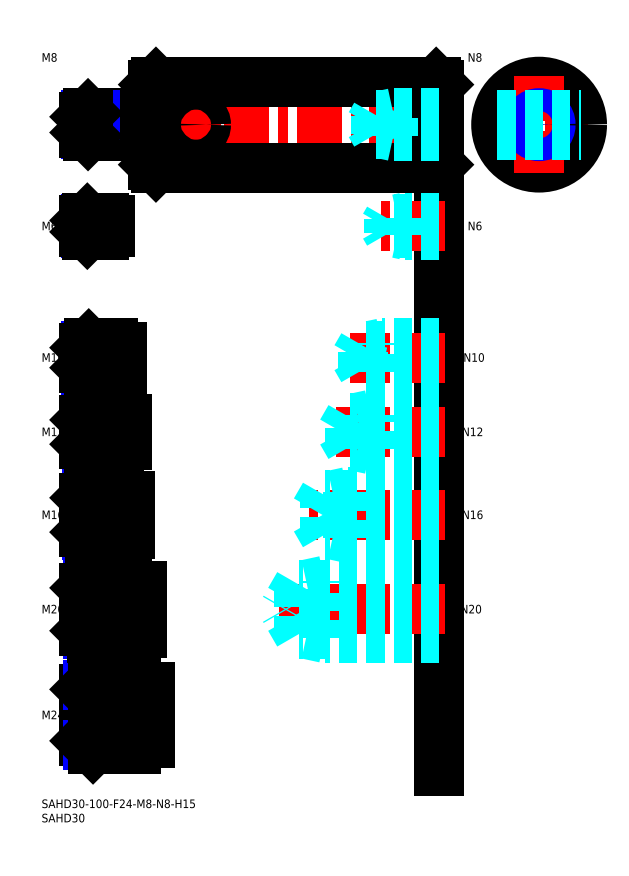
<metadata>
{"format":"dxf","ext":"dxf","renderer":"ezdxf+matplotlib","layout":"modelspace","background":"white","min_lineweight":24,"dpi":150}
</metadata>
<code>
0
SECTION
2
ENTITIES
0
INSERT
8
MSM_CONTINUOUS
2
*U16
10
0
20
0
30
0
0
INSERT
8
MSM_CONTINUOUS
2
*U17
10
0
20
0
30
0
0
LINE
8
MSM_CENTER
10
13
20
236
30
0
11
141
21
236
31
0
0
LINE
8
MSM_CONTINUOUS
10
40
20
251
30
0
11
138
21
251
31
0
0
LINE
8
MSM_CONTINUOUS
10
40
20
221
30
0
11
138
21
221
31
0
0
LINE
8
MSM_CONTINUOUS
10
39
20
222
30
0
11
39
21
250
31
0
0
LINE
8
MSM_CENTER
10
157
20
236
30
0
11
191
21
236
31
0
0
CIRCLE
8
MSM_CONTINUOUS
10
174
20
236
30
0
40
15
0
LINE
8
MSM_CENTER
10
174
20
253
30
0
11
174
21
219
31
0
0
LINE
8
MSM_CONTINUOUS
10
139
20
250
30
0
11
139
21
222
31
0
0
LINE
8
MSM_CONTINUOUS
10
139
20
250
30
0
11
138
21
251
31
0
0
LINE
8
MSM_CONTINUOUS
10
139
20
222
30
0
11
138
21
221
31
0
0
LINE
8
MSM_CONTINUOUS
10
40
20
251
30
0
11
39
21
250
31
0
0
LINE
8
MSM_CONTINUOUS
10
40
20
221
30
0
11
39
21
222
31
0
0
LINE
8
MSM_CONTINUOUS
10
40
20
221
30
0
11
40
21
251
31
0
0
LINE
8
MSM_CONTINUOUS
10
138
20
251
30
0
11
138
21
221
31
0
0
LINE
8
MSM_CONTINUOUS
10
139
20
211
30
0
11
139
21
10
31
0
0
INSERT
8
MSM_CONTINUOUS
2
*U18
10
0
20
0
30
0
0
LINE
8
MSM_CENTER
10
141
20
66.5
30
0
11
83
21
66.5
31
0
0
LINE
8
MSM_DASHED
10
139
20
75.15
30
0
11
89.99
21
75.15
31
0
0
LINE
8
MSM_DASHED
10
139
20
57.85
30
0
11
89.99
21
57.85
31
0
0
LINE
8
MSM_DASHED
10
139
20
56.5
30
0
11
99
21
56.5
31
0
0
LINE
8
MSM_DASHED
10
139
20
76.5
30
0
11
99
21
76.5
31
0
0
LINE
8
MSM_DASHED
10
89.99
20
75.15
30
0
11
85
21
66.5
31
0
0
LINE
8
MSM_DASHED
10
89.99
20
57.85
30
0
11
85
21
66.5
31
0
0
LINE
8
MSM_DASHED
10
99
20
56.5
30
0
11
99
21
76.5
31
0
0
LINE
8
MSM_DASHED
10
89.99
20
57.85
30
0
11
89.99
21
75.15
31
0
0
LINE
8
MSM_DASHED
10
99
20
56.5
30
0
11
92.75
21
57.85
31
0
0
LINE
8
MSM_DASHED
10
99
20
76.5
30
0
11
92.75
21
75.15
31
0
0
INSERT
8
MSM_CONTINUOUS
2
*U19
10
0
20
0
30
0
0
LINE
8
MSM_CENTER
10
141
20
99.5
30
0
11
93
21
99.5
31
0
0
LINE
8
MSM_DASHED
10
98.99
20
92.58
30
0
11
95
21
99.5
31
0
0
LINE
8
MSM_DASHED
10
139
20
91.5
30
0
11
107
21
91.5
31
0
0
LINE
8
MSM_DASHED
10
139
20
92.58
30
0
11
98.99
21
92.58
31
0
0
LINE
8
MSM_DASHED
10
107
20
91.5
30
0
11
107
21
107.5
31
0
0
LINE
8
MSM_DASHED
10
98.99
20
92.58
30
0
11
98.99
21
106.4
31
0
0
LINE
8
MSM_DASHED
10
107
20
91.5
30
0
11
102
21
92.58
31
0
0
LINE
8
MSM_DASHED
10
98.99
20
106.4
30
0
11
95
21
99.5
31
0
0
LINE
8
MSM_DASHED
10
139
20
106.4
30
0
11
98.99
21
106.4
31
0
0
LINE
8
MSM_DASHED
10
139
20
107.5
30
0
11
107
21
107.5
31
0
0
LINE
8
MSM_DASHED
10
107
20
107.5
30
0
11
102
21
106.4
31
0
0
LINE
8
MSM_CENTER
10
141
20
128.5
30
0
11
103
21
128.5
31
0
0
LINE
8
MSM_DASHED
10
107.9
20
123.4
30
0
11
107.9
21
133.6
31
0
0
LINE
8
MSM_DASHED
10
107.9
20
133.6
30
0
11
105
21
128.5
31
0
0
LINE
8
MSM_DASHED
10
115
20
122.5
30
0
11
115
21
134.5
31
0
0
LINE
8
MSM_DASHED
10
139
20
123.4
30
0
11
107.9
21
123.4
31
0
0
LINE
8
MSM_DASHED
10
139
20
122.5
30
0
11
115
21
122.5
31
0
0
LINE
8
MSM_DASHED
10
115
20
122.5
30
0
11
110.6
21
123.4
31
0
0
LINE
8
MSM_DASHED
10
107.9
20
123.4
30
0
11
105
21
128.5
31
0
0
LINE
8
MSM_DASHED
10
139
20
134.5
30
0
11
115
21
134.5
31
0
0
LINE
8
MSM_DASHED
10
139
20
133.6
30
0
11
107.9
21
133.6
31
0
0
LINE
8
MSM_DASHED
10
115
20
134.5
30
0
11
110.6
21
133.6
31
0
0
INSERT
8
MSM_CONTINUOUS
2
*U20
10
0
20
0
30
0
0
INSERT
8
MSM_CONTINUOUS
2
*U21
10
0
20
0
30
0
0
LINE
8
MSM_CENTER
10
141
20
154.5
30
0
11
108
21
154.5
31
0
0
LINE
8
MSM_DASHED
10
112.4
20
150.3
30
0
11
112.4
21
158.7
31
0
0
LINE
8
MSM_DASHED
10
112.4
20
158.7
30
0
11
110
21
154.5
31
0
0
LINE
8
MSM_DASHED
10
119
20
149.5
30
0
11
119
21
159.5
31
0
0
LINE
8
MSM_DASHED
10
139
20
150.3
30
0
11
112.4
21
150.3
31
0
0
LINE
8
MSM_DASHED
10
139
20
149.5
30
0
11
119
21
149.5
31
0
0
LINE
8
MSM_DASHED
10
119
20
149.5
30
0
11
115.2
21
150.3
31
0
0
LINE
8
MSM_DASHED
10
112.4
20
150.3
30
0
11
110
21
154.5
31
0
0
LINE
8
MSM_DASHED
10
139
20
159.5
30
0
11
119
21
159.5
31
0
0
LINE
8
MSM_DASHED
10
139
20
158.7
30
0
11
112.4
21
158.7
31
0
0
LINE
8
MSM_DASHED
10
119
20
159.5
30
0
11
115.2
21
158.7
31
0
0
INSERT
8
MSM_CONTINUOUS
2
*U22
10
0
20
0
30
0
0
LINE
8
MSM_CENTER
10
141
20
200.5
30
0
11
118
21
200.5
31
0
0
LINE
8
MSM_DASHED
10
139
20
203.5
30
0
11
127
21
203.5
31
0
0
LINE
8
MSM_DASHED
10
139
20
203
30
0
11
121.4
21
203
31
0
0
LINE
8
MSM_DASHED
10
139
20
198
30
0
11
121.4
21
198
31
0
0
LINE
8
MSM_DASHED
10
139
20
197.5
30
0
11
127
21
197.5
31
0
0
LINE
8
MSM_DASHED
10
127
20
197.5
30
0
11
127
21
203.5
31
0
0
LINE
8
MSM_DASHED
10
121.4
20
198
30
0
11
121.4
21
203
31
0
0
LINE
8
MSM_DASHED
10
121.4
20
203
30
0
11
120
21
200.5
31
0
0
LINE
8
MSM_DASHED
10
121.4
20
198
30
0
11
120
21
200.5
31
0
0
LINE
8
MSM_DASHED
10
127
20
197.5
30
0
11
124.5
21
198
31
0
0
LINE
8
MSM_DASHED
10
127
20
203.5
30
0
11
124.5
21
203
31
0
0
INSERT
8
MSM_CONTINUOUS
2
*U23
10
0
20
0
30
0
0
LINE
8
MSM_CENTER
10
13
20
29.5
30
0
11
40
21
29.5
31
0
0
INSERT
8
MSM_CONTINUOUS
2
*U24
10
0
20
0
30
0
0
LINE
8
MSM_CENTER
10
13
20
66.5
30
0
11
37
21
66.5
31
0
0
INSERT
8
MSM_CONTINUOUS
2
*U25
10
0
20
0
30
0
0
LINE
8
MSM_CENTER
10
13
20
99.5
30
0
11
33
21
99.5
31
0
0
LINE
8
MSM_CENTER
10
13
20
128.5
30
0
11
32
21
128.5
31
0
0
INSERT
8
MSM_CONTINUOUS
2
*U26
10
0
20
0
30
0
0
INSERT
8
MSM_CONTINUOUS
2
*U27
10
0
20
0
30
0
0
LINE
8
MSM_CENTER
10
13
20
154.5
30
0
11
30
21
154.5
31
0
0
LINE
8
MSM_NARROW
10
36
20
232.7
30
0
11
15.57
21
232.7
31
0
0
LINE
8
MSM_CONTINUOUS
10
36
20
232
30
0
11
16.25
21
232
31
0
0
LINE
8
MSM_CONTINUOUS
10
36
20
240
30
0
11
16.25
21
240
31
0
0
LINE
8
MSM_NARROW
10
36
20
239.3
30
0
11
15.57
21
239.3
31
0
0
LINE
8
MSM_CONTINUOUS
10
15
20
233.3
30
0
11
15
21
238.8
31
0
0
LINE
8
MSM_NARROW
10
25
20
150.3
30
0
11
15.69
21
150.3
31
0
0
LINE
8
MSM_CONTINUOUS
10
25
20
149.5
30
0
11
16.5
21
149.5
31
0
0
LINE
8
MSM_CONTINUOUS
10
25
20
159.5
30
0
11
16.5
21
159.5
31
0
0
LINE
8
MSM_NARROW
10
25
20
158.7
30
0
11
15.69
21
158.7
31
0
0
LINE
8
MSM_CONTINUOUS
10
15
20
151
30
0
11
15
21
158
31
0
0
LINE
8
MSM_NARROW
10
26
20
123.4
30
0
11
15.8
21
123.4
31
0
0
LINE
8
MSM_CONTINUOUS
10
26
20
122.5
30
0
11
16.75
21
122.5
31
0
0
LINE
8
MSM_CONTINUOUS
10
26
20
134.5
30
0
11
16.75
21
134.5
31
0
0
LINE
8
MSM_NARROW
10
26
20
133.6
30
0
11
15.8
21
133.6
31
0
0
LINE
8
MSM_CONTINUOUS
10
15
20
124.2
30
0
11
15
21
132.8
31
0
0
LINE
8
MSM_CONTINUOUS
10
27
20
91.5
30
0
11
17
21
91.5
31
0
0
LINE
8
MSM_NARROW
10
27
20
92.58
30
0
11
15.92
21
92.58
31
0
0
LINE
8
MSM_NARROW
10
27
20
106.4
30
0
11
15.92
21
106.4
31
0
0
LINE
8
MSM_CONTINUOUS
10
27
20
107.5
30
0
11
17
21
107.5
31
0
0
LINE
8
MSM_CONTINUOUS
10
15
20
93.5
30
0
11
15
21
105.5
31
0
0
LINE
8
MSM_NARROW
10
30
20
75.15
30
0
11
16.15
21
75.15
31
0
0
LINE
8
MSM_NARROW
10
30
20
57.85
30
0
11
16.15
21
57.85
31
0
0
LINE
8
MSM_CONTINUOUS
10
30
20
56.5
30
0
11
17.5
21
56.5
31
0
0
LINE
8
MSM_CONTINUOUS
10
30
20
76.5
30
0
11
17.5
21
76.5
31
0
0
LINE
8
MSM_CONTINUOUS
10
15
20
59
30
0
11
15
21
74
31
0
0
LINE
8
MSM_CONTINUOUS
10
33
20
41.5
30
0
11
18
21
41.5
31
0
0
LINE
8
MSM_CONTINUOUS
10
33
20
17.5
30
0
11
18
21
17.5
31
0
0
LINE
8
MSM_CONTINUOUS
10
15
20
20.5
30
0
11
15
21
38.5
31
0
0
LINE
8
MSM_NARROW
10
33
20
39.88
30
0
11
16.38
21
39.88
31
0
0
LINE
8
MSM_NARROW
10
33
20
19.12
30
0
11
16.38
21
19.12
31
0
0
LINE
8
MSM_CONTINUOUS
10
36
20
240
30
0
11
36
21
232
31
0
0
LINE
8
MSM_CONTINUOUS
10
26
20
122.5
30
0
11
26
21
134.5
31
0
0
LINE
8
MSM_CONTINUOUS
10
25
20
159.5
30
0
11
25
21
149.5
31
0
0
LINE
8
MSM_CONTINUOUS
10
27
20
107.5
30
0
11
27
21
91.5
31
0
0
LINE
8
MSM_CONTINUOUS
10
30
20
76.5
30
0
11
30
21
56.5
31
0
0
LINE
8
MSM_CONTINUOUS
10
33
20
41.5
30
0
11
33
21
17.5
31
0
0
LINE
8
MSM_CONTINUOUS
10
16.25
20
240
30
0
11
15
21
238.8
31
0
0
LINE
8
MSM_CONTINUOUS
10
16.25
20
232
30
0
11
15
21
233.3
31
0
0
LINE
8
MSM_CONTINUOUS
10
16.25
20
240
30
0
11
16.25
21
232
31
0
0
LINE
8
MSM_CONTINUOUS
10
16.5
20
159.5
30
0
11
15
21
158
31
0
0
LINE
8
MSM_CONTINUOUS
10
16.5
20
149.5
30
0
11
15
21
151
31
0
0
LINE
8
MSM_CONTINUOUS
10
16.5
20
159.5
30
0
11
16.5
21
149.5
31
0
0
LINE
8
MSM_CONTINUOUS
10
16.75
20
134.5
30
0
11
15
21
132.8
31
0
0
LINE
8
MSM_CONTINUOUS
10
16.75
20
122.5
30
0
11
15
21
124.2
31
0
0
LINE
8
MSM_CONTINUOUS
10
16.75
20
134.5
30
0
11
16.75
21
122.5
31
0
0
LINE
8
MSM_CONTINUOUS
10
17
20
107.5
30
0
11
15
21
105.5
31
0
0
LINE
8
MSM_CONTINUOUS
10
17
20
91.5
30
0
11
15
21
93.5
31
0
0
LINE
8
MSM_CONTINUOUS
10
17
20
91.5
30
0
11
17
21
107.5
31
0
0
LINE
8
MSM_CONTINUOUS
10
17.5
20
76.5
30
0
11
15
21
74
31
0
0
LINE
8
MSM_CONTINUOUS
10
17.5
20
56.5
30
0
11
15
21
59
31
0
0
LINE
8
MSM_CONTINUOUS
10
17.5
20
76.5
30
0
11
17.5
21
56.5
31
0
0
LINE
8
MSM_CONTINUOUS
10
18
20
41.5
30
0
11
15
21
38.5
31
0
0
LINE
8
MSM_CONTINUOUS
10
18
20
17.5
30
0
11
15
21
20.5
31
0
0
LINE
8
MSM_CONTINUOUS
10
18
20
17.5
30
0
11
18
21
41.5
31
0
0
LINE
8
MSM_CONTINUOUS
10
36
20
239
30
0
11
39
21
239
31
0
0
LINE
8
MSM_CONTINUOUS
10
36
20
233
30
0
11
39
21
233
31
0
0
LINE
8
MSM_CONTINUOUS
10
28
20
158.3
30
0
11
28
21
150.7
31
0
0
LINE
8
MSM_CONTINUOUS
10
25
20
158.3
30
0
11
28
21
158.3
31
0
0
LINE
8
MSM_CONTINUOUS
10
25
20
150.7
30
0
11
28
21
150.7
31
0
0
LINE
8
MSM_CONTINUOUS
10
30
20
123.8
30
0
11
30
21
133.2
31
0
0
LINE
8
MSM_CONTINUOUS
10
26
20
133.2
30
0
11
30
21
133.2
31
0
0
LINE
8
MSM_CONTINUOUS
10
26
20
123.8
30
0
11
30
21
123.8
31
0
0
LINE
8
MSM_CONTINUOUS
10
31
20
106
30
0
11
31
21
93
31
0
0
LINE
8
MSM_CONTINUOUS
10
27
20
106
30
0
11
31
21
106
31
0
0
LINE
8
MSM_CONTINUOUS
10
27
20
93
30
0
11
31
21
93
31
0
0
LINE
8
MSM_CONTINUOUS
10
35
20
74.7
30
0
11
35
21
58.3
31
0
0
LINE
8
MSM_CONTINUOUS
10
30
20
74.7
30
0
11
35
21
74.7
31
0
0
LINE
8
MSM_CONTINUOUS
10
30
20
58.3
30
0
11
35
21
58.3
31
0
0
LINE
8
MSM_CONTINUOUS
10
38
20
39.3
30
0
11
38
21
19.7
31
0
0
LINE
8
MSM_CONTINUOUS
10
33
20
39.3
30
0
11
38
21
39.3
31
0
0
LINE
8
MSM_CONTINUOUS
10
33
20
19.7
30
0
11
38
21
19.7
31
0
0
LINE
8
MSM_DASHED
10
123
20
232
30
0
11
123
21
240
31
0
0
LINE
8
MSM_DASHED
10
116.9
20
232.7
30
0
11
116.9
21
239.3
31
0
0
LINE
8
MSM_DASHED
10
116.9
20
239.3
30
0
11
115
21
236
31
0
0
LINE
8
MSM_DASHED
10
139
20
232.7
30
0
11
116.9
21
232.7
31
0
0
LINE
8
MSM_DASHED
10
139
20
232
30
0
11
123
21
232
31
0
0
LINE
8
MSM_DASHED
10
123
20
232
30
0
11
119.9
21
232.7
31
0
0
LINE
8
MSM_DASHED
10
116.9
20
232.7
30
0
11
115
21
236
31
0
0
LINE
8
MSM_DASHED
10
139
20
240
30
0
11
123
21
240
31
0
0
LINE
8
MSM_DASHED
10
139
20
239.3
30
0
11
116.9
21
239.3
31
0
0
LINE
8
MSM_DASHED
10
123
20
240
30
0
11
119.9
21
239.3
31
0
0
INSERT
8
MSM_CONTINUOUS
2
*U28
10
0
20
0
30
0
0
INSERT
8
MSM_CONTINUOUS
2
*U29
10
0
20
0
30
0
0
CIRCLE
8
MSM_CONTINUOUS
10
174
20
236
30
0
40
3.324
0
CIRCLE
8
MSM_NARROW
10
174
20
236
30
0
40
4
0
LINE
8
MSM_CENTER
10
54
20
241.5
30
0
11
54
21
230.5
31
0
0
CIRCLE
8
MSM_CONTINUOUS
10
54
20
236
30
0
40
3.5
0
LINE
8
MSM_DASHED
10
159.4
20
239.5
30
0
11
188.6
21
239.5
31
0
0
LINE
8
MSM_DASHED
10
159.4
20
232.5
30
0
11
188.6
21
232.5
31
0
0
INSERT
8
MSM_CONTINUOUS
2
*U30
10
0
20
0
30
0
0
LINE
8
MSM_CENTER
10
13
20
200.5
30
0
11
26
21
200.5
31
0
0
LINE
8
MSM_CONTINUOUS
10
22
20
203.5
30
0
11
16
21
203.5
31
0
0
LINE
8
MSM_NARROW
10
22
20
203
30
0
11
15.46
21
203
31
0
0
LINE
8
MSM_NARROW
10
22
20
198
30
0
11
15.46
21
198
31
0
0
LINE
8
MSM_CONTINUOUS
10
22
20
197.5
30
0
11
16
21
197.5
31
0
0
LINE
8
MSM_CONTINUOUS
10
15
20
202.5
30
0
11
15
21
198.5
31
0
0
LINE
8
MSM_CONTINUOUS
10
22
20
203.5
30
0
11
22
21
197.5
31
0
0
LINE
8
MSM_CONTINUOUS
10
16
20
203.5
30
0
11
15
21
202.5
31
0
0
LINE
8
MSM_CONTINUOUS
10
16
20
197.5
30
0
11
15
21
198.5
31
0
0
LINE
8
MSM_CONTINUOUS
10
16
20
203.5
30
0
11
16
21
197.5
31
0
0
LINE
8
MSM_CONTINUOUS
10
24
20
202.7
30
0
11
24
21
198.3
31
0
0
LINE
8
MSM_CONTINUOUS
10
22
20
202.7
30
0
11
24
21
202.7
31
0
0
LINE
8
MSM_CONTINUOUS
10
22
20
198.3
30
0
11
24
21
198.3
31
0
0
ENDSEC
0
EOF

</code>
